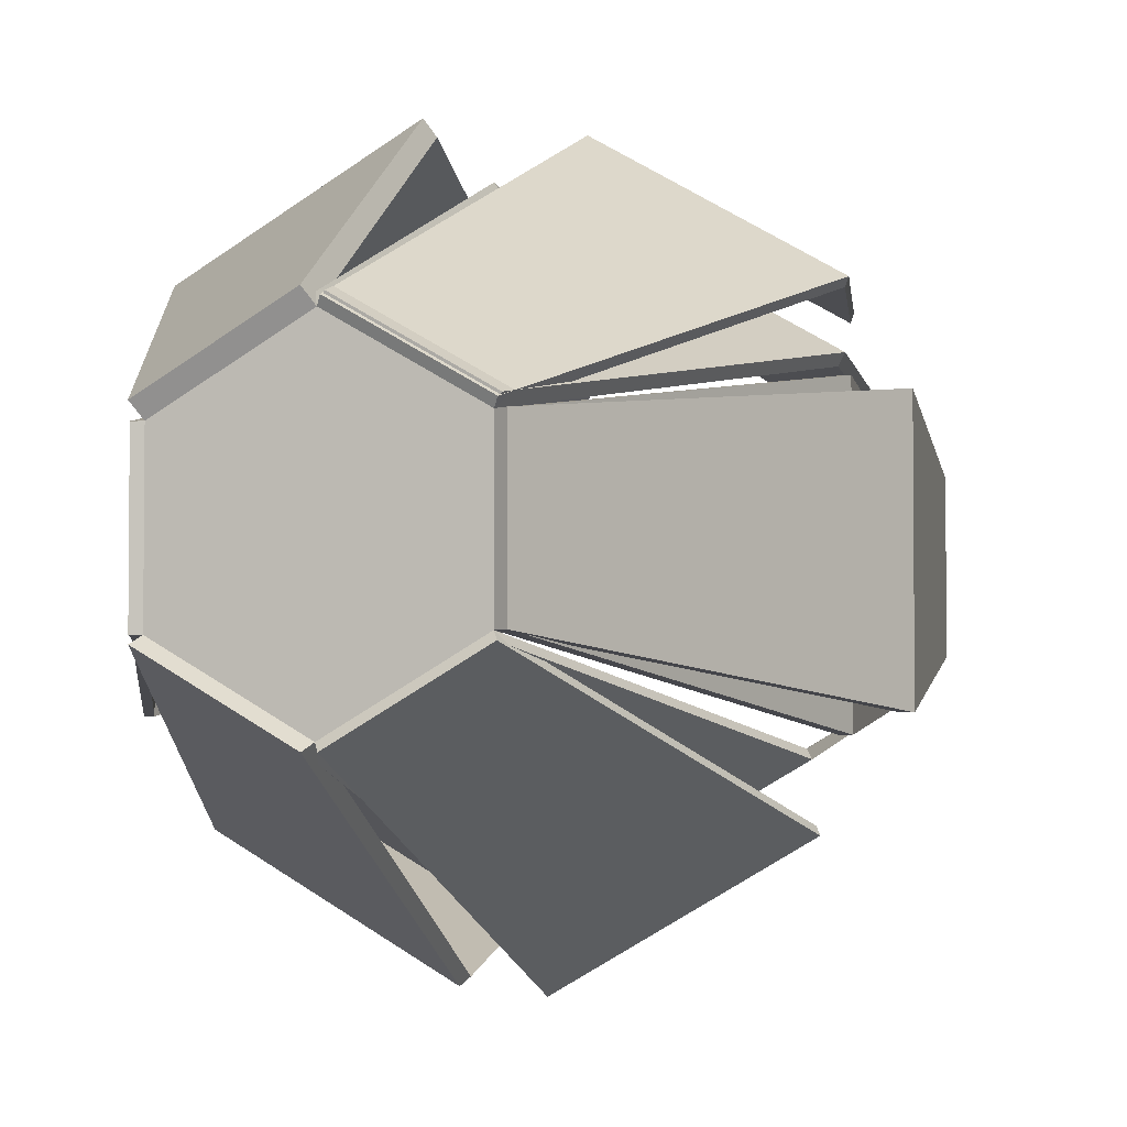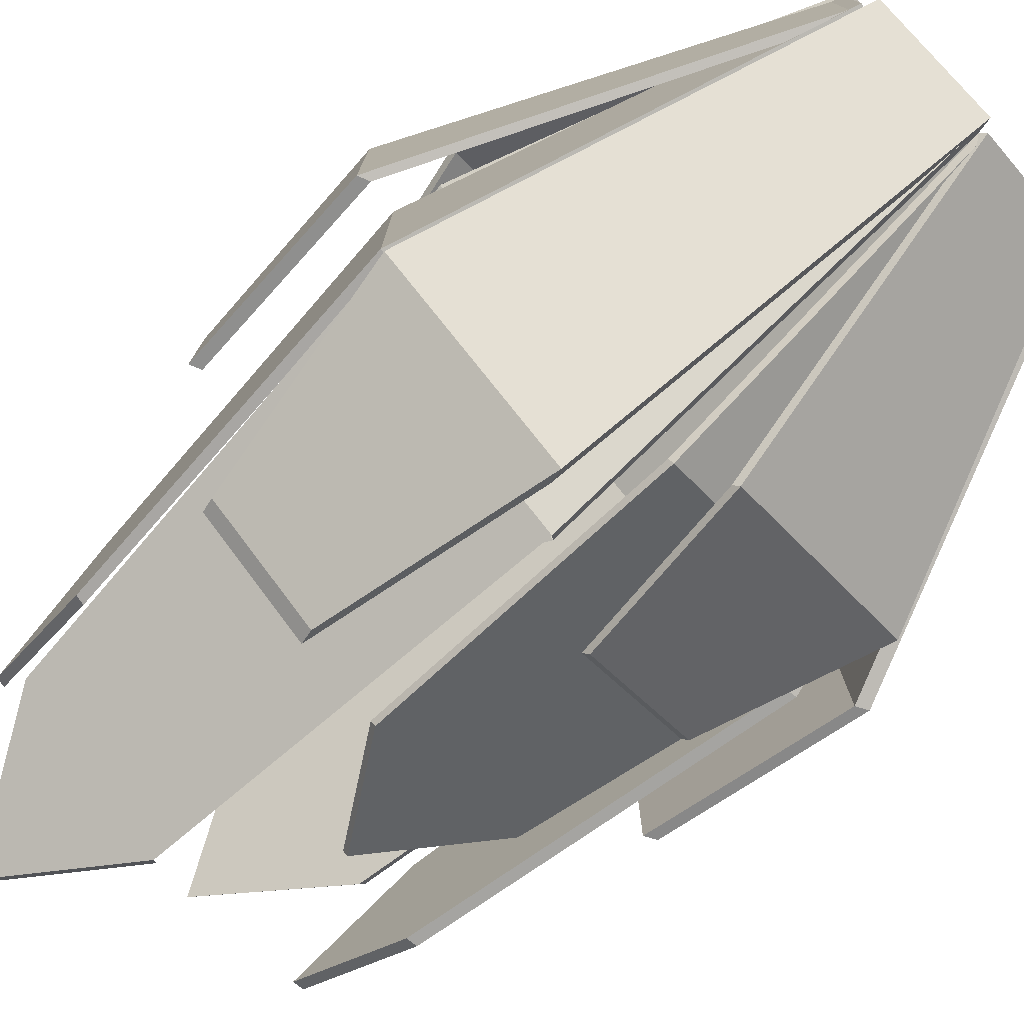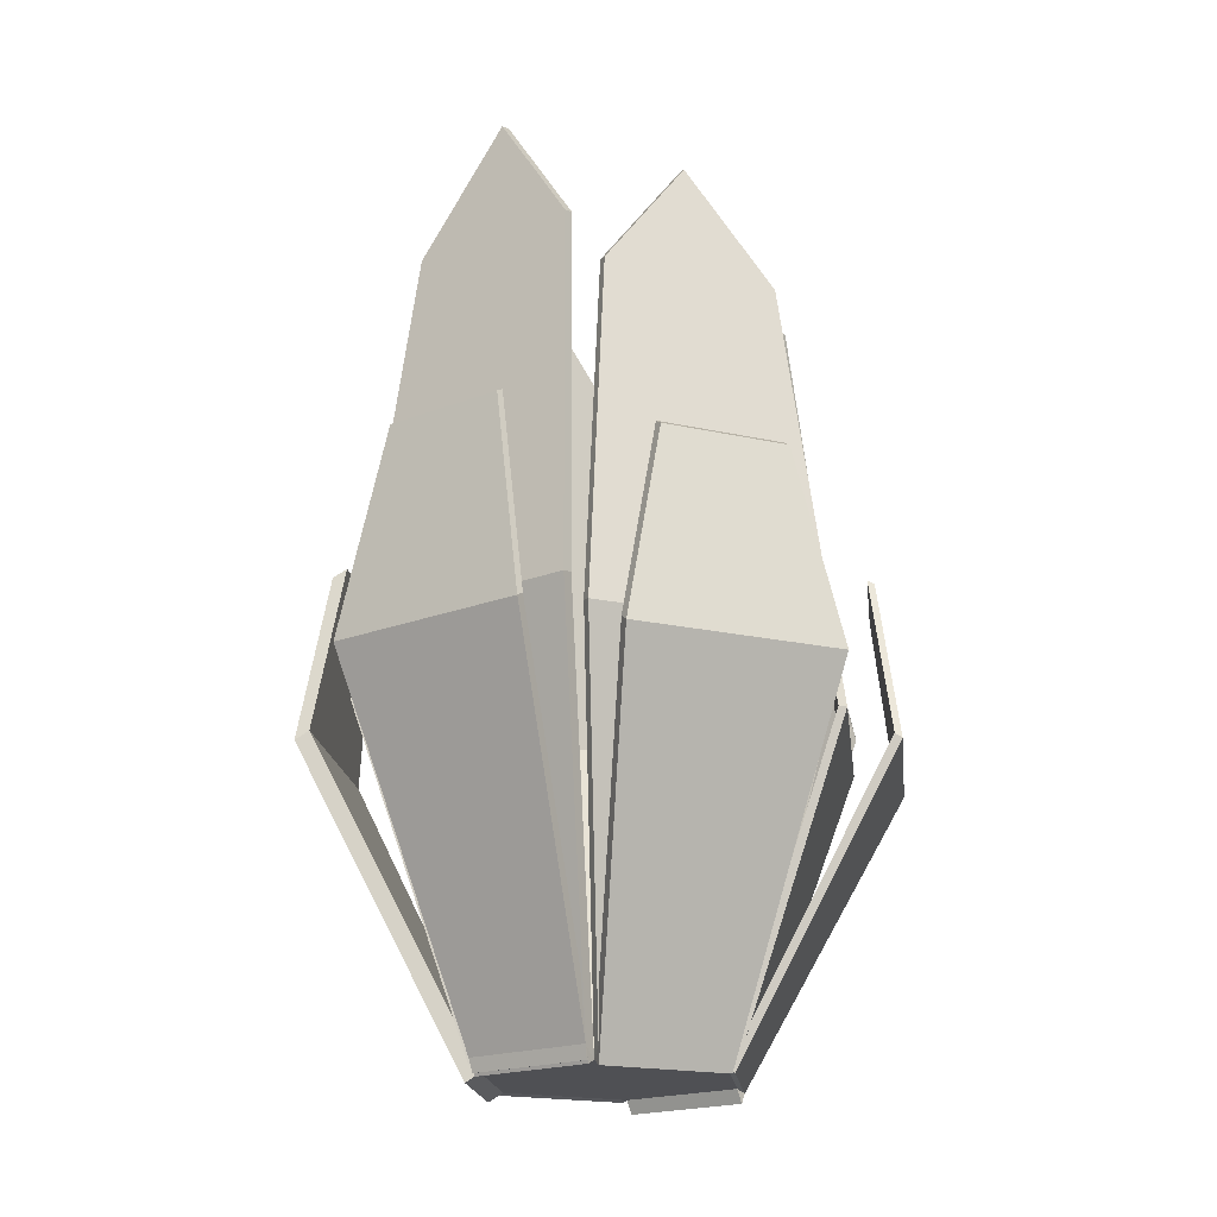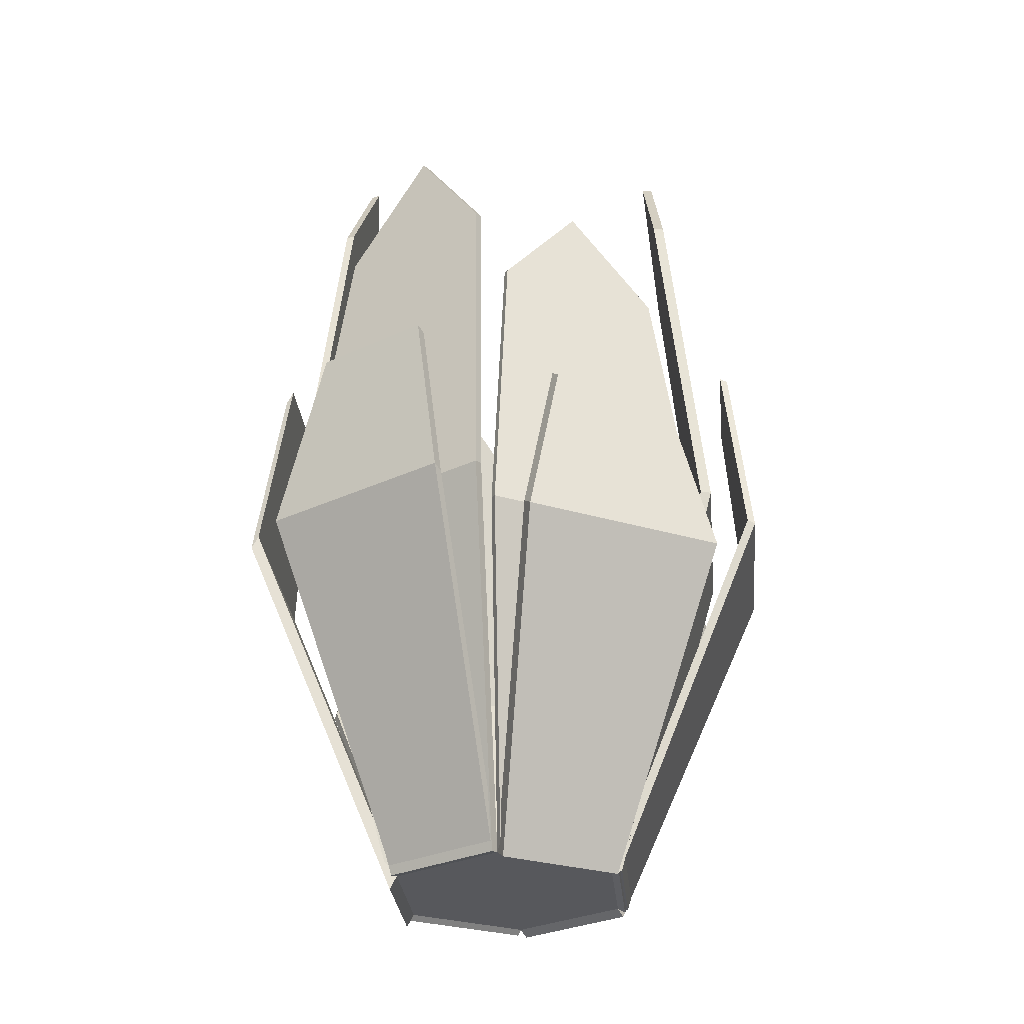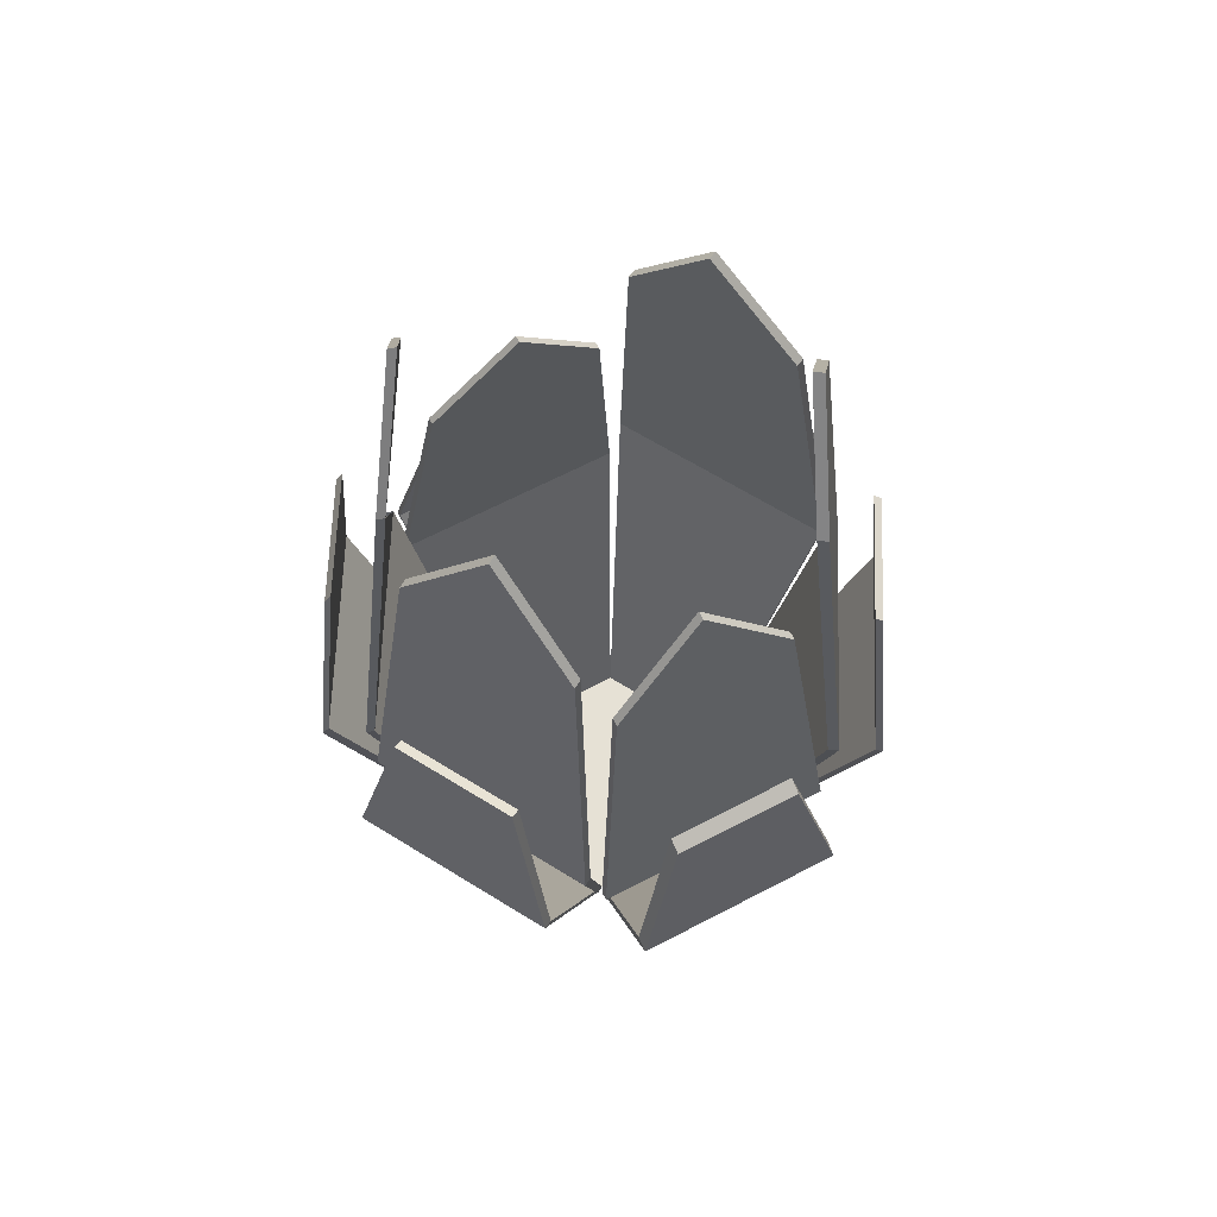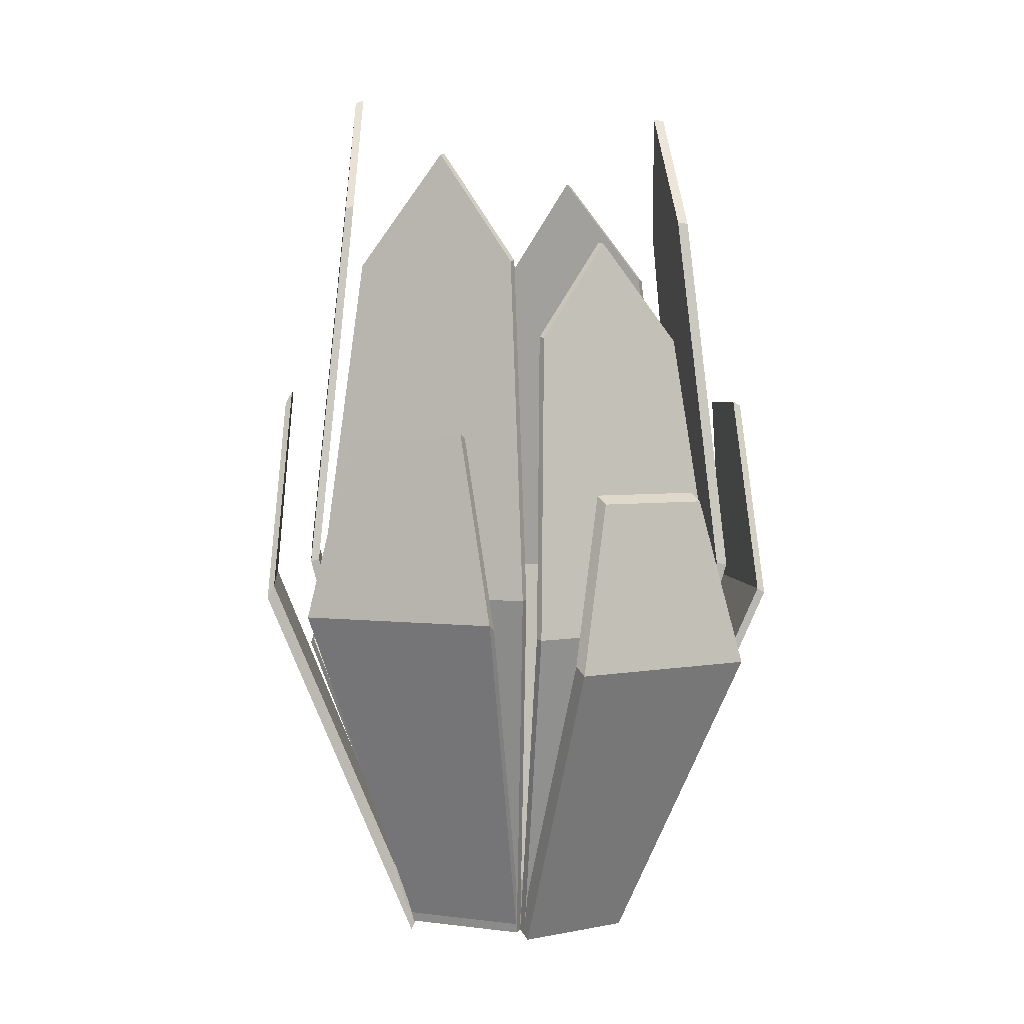
<metadata>
{"format":"obj","ext":"obj","renderer":"f3d","projection":"perspective","resolution":1024,"background":"white","views":[{"elev":-3.5,"azim":18.5,"up":"+Z"},{"elev":-78.0,"azim":-47.6,"up":"+Z"},{"elev":-19.1,"azim":66.8,"up":"+Y"},{"elev":-28.8,"azim":-54.5,"up":"+Y"},{"elev":64.4,"azim":-57.9,"up":"+Y"},{"elev":2.9,"azim":-65.3,"up":"+Y"}]}
</metadata>
<code>
o cabbage
v -0.09486 0.1234 0.0375
v -0.09486 0.1234 -0.0375
v -0.08778 0.1922 0.0225
v -0.08778 0.1922 -0.0225
v -0.07752 0.1333 0.0425
v -0.07752 0.1333 -0.0425
v -0.06359 0.258 0.03123
v -0.05897 0.2993 0
v -0.06359 0.258 -0.03123
v 0.07752 0.1333 0.0425
v 0.06359 0.258 0.03123
v 0.07752 0.1333 -0.0425
v 0.05897 0.2993 0
v 0.06359 0.258 -0.03123
v 0.09486 0.1234 0.0375
v 0.08778 0.1922 0.0225
v 0.09486 0.1234 -0.0375
v 0.08778 0.1922 -0.0225
v -0.01496 0.1098 0.1009
v -0.07991 0.1098 0.0634
v -0.0244 0.1711 0.08727
v -0.06338 0.1711 0.06477
v -0.001954 0.1186 0.08838
v -0.07557 0.1186 0.04588
v -0.004746 0.2296 0.07068
v -0.05884 0.2296 0.03945
v -0.02949 0.2664 0.05107
v 0.001954 0.1106 -0.08838
v 0.07557 0.1106 -0.04588
v 0.004746 0.2142 -0.07068
v 0.05884 0.2142 -0.03945
v 0.02949 0.2484 -0.05107
v 0.01496 0.1024 -0.1009
v 0.07991 0.1024 -0.0634
v 0.0244 0.1595 -0.08727
v 0.06338 0.1595 -0.06477
v 0.07557 0.1426 0.04588
v 0.001954 0.1426 0.08838
v 0.05884 0.2761 0.03945
v 0.004746 0.2761 0.07068
v 0.02949 0.3203 0.05107
v 0.07991 0.1321 0.0634
v 0.01496 0.1321 0.1009
v 0.06338 0.2057 0.06477
v 0.0244 0.2057 0.08727
v -0.07991 0.1345 -0.0634
v -0.01496 0.1345 -0.1009
v -0.06338 0.2095 -0.06477
v -0.0244 0.2095 -0.08727
v -0.07557 0.1453 -0.04588
v -0.001954 0.1453 -0.08838
v -0.05884 0.2812 -0.03945
v -0.004746 0.2812 -0.07068
v -0.02949 0.3262 -0.05107
v 0 0 0.045
v -0.03897 0 0.0225
v 0 0 -0.045
v 0.03897 0 -0.0225
v 0.03897 0 0.0225
v -0.03897 0 -0.0225
v -0.001235 -0.004626 -0.04714
v -0.04021 -0.004626 -0.02464
v -0.08114 0.1299 -0.06554
v -0.01619 0.1299 -0.103
v -0.06461 0.2049 -0.06691
v -0.02564 0.2049 -0.08941
v -0.09851 0.1251 -0.0375
v -0.09143 0.1939 0.0225
v -0.09143 0.1939 -0.0225
v -0.09851 0.1251 0.0375
v -0.04262 0.00169 0.0225
v -0.04262 0.00169 -0.0225
v -0.02685 0.168 0.0915
v -0.06582 0.168 0.069
v -0.0174 0.1067 0.1051
v -0.002441 -0.00311 0.04923
v -0.04141 -0.00311 0.02673
v -0.08235 0.1067 0.06763
v 0.01629 0.1305 0.1032
v 0.001338 -0.001543 0.04732
v 0.04031 -0.001543 0.02482
v 0.08124 0.1305 0.06572
v 0.06471 0.2041 0.06709
v 0.02574 0.2041 0.08959
v 0.0985 0.1212 -0.0375
v 0.04261 -0.002183 -0.0225
v 0.09142 0.19 -0.0225
v 0.04261 -0.002183 0.0225
v 0.0985 0.1212 0.0375
v 0.09142 0.19 0.0225
v 0.01618 0.1008 -0.103
v 0.08113 0.1008 -0.06553
v 0.02563 0.1579 -0.0894
v 0.001227 -0.001614 -0.04713
v 0.0402 -0.001614 -0.02463
v 0.0646 0.1579 -0.06689
v 0.07695 0.1102 -0.04829
v 0.006135 0.2137 -0.07309
v 0.06023 0.2137 -0.04186
v 0.001389 -0.000479 -0.04741
v 0.04036 -0.000479 -0.02491
v 0.03087 0.2479 -0.05348
v 0.003343 0.1102 -0.09079
v -0.07706 0.1443 -0.04847
v -0.001492 -0.000953 -0.04759
v -0.006238 0.2803 -0.07327
v -0.03098 0.3253 -0.05366
v -0.04046 -0.000953 -0.02508
v -0.003447 0.1443 -0.09097
v -0.06033 0.2803 -0.04204
v -0.08074 0.1328 0.0425
v -0.08074 0.1328 -0.0425
v -0.06681 0.2575 0.03123
v -0.06219 0.2988 0
v -0.06681 0.2575 -0.03123
v -0.04219 -0.000524 0.0225
v -0.04219 -0.000524 -0.0225
v -0.00613 0.2292 0.07308
v -0.06022 0.2292 0.04185
v -0.03087 0.2659 0.05347
v -0.001384 -0.000469 0.0474
v -0.04036 -0.000469 0.0249
v -0.003338 0.1182 0.09078
v -0.07695 0.1182 0.04828
v 0.07747 0.142 0.04918
v 0.003854 0.142 0.09168
v 0.06074 0.2755 0.04274
v 0.04087 -0.000599 0.02579
v 0.006646 0.2755 0.07397
v 0.001901 -0.000599 0.04829
v 0.03139 0.3197 0.05436
v 0.06261 0.2987 0
v 0.06722 0.2574 -0.03123
v 0.04261 -0.000591 -0.0225
v 0.04261 -0.000591 0.0225
v 0.08116 0.1327 0.0425
v 0.06722 0.2574 0.03123
v 0.08116 0.1327 -0.0425
f 3 2 1
f 2 3 4
f 4 3 68 69
f 60 2 67 72
f 7 6 5
f 6 7 8
f 6 8 9
f 5 56 116 111
f 6 9 115 112
f 9 8 114 115
f 12 11 10
f 11 12 13
f 13 12 14
f 10 11 137 136
f 59 10 136 135
f 14 12 138 133
f 17 16 15
f 16 17 18
f 58 59 88 86
f 18 17 85 87
f 21 20 19
f 20 21 22
f 20 22 74 78
f 56 20 78 77
f 25 24 23
f 24 25 26
f 26 25 27
f 24 26 119 124
f 25 23 123 118
f 26 27 120 119
f 30 29 28
f 29 30 31
f 31 30 32
f 28 57 100 103
f 57 58 101 100
f 29 31 99 97
f 35 34 33
f 34 35 36
f 35 33 91 93
f 36 35 93 96
f 39 38 37
f 38 39 40
f 40 39 41
f 40 41 131 129
f 39 37 125 127
f 41 39 127 131
f 44 43 42
f 43 44 45
f 44 42 82 83
f 59 55 80 81
f 46 48 65 63
f 47 48 49
f 46 47 48
f 49 48 65 66
f 52 51 50
f 53 54 107 106
f 53 52 54
f 57 51 109 105
f 60 57 105 108
f 52 50 104 110
f 23 56 55
f 56 23 24
f 56 24 124 122
f 55 56 122 121
f 56 19 20
f 19 56 55
f 21 19 75 73
f 55 56 77 76
f 28 58 57
f 58 28 29
f 30 28 103 98
f 58 29 97 101
f 33 58 57
f 58 33 34
f 33 57 94 91
f 58 34 92 95
f 37 55 59
f 55 37 38
f 59 55 130 128
f 37 59 128 125
f 50 57 60
f 57 50 51
f 54 52 110 107
f 50 60 108 104
f 59 43 55
f 43 59 42
f 43 45 84 79
f 45 44 83 84
f 47 60 46
f 60 47 57
f 47 49 66 64
f 57 47 64 61
f 57 56 60
f 56 57 55
f 55 57 59
f 59 57 58
f 56 60 72 71
f 56 2 60
f 1 56 2
f 56 1 70 71
f 6 56 5
f 56 6 60
f 56 60 117 116
f 7 5 111 113
f 59 17 15
f 17 59 58
f 59 15 89 88
f 15 16 90 89
f 59 12 10
f 12 59 58
f 12 58 134 138
f 11 13 132 137
f 65 64 63
f 66 65 64
f 63 62 64
f 61 64 62
f 60 57 61 62
f 46 60 62 63
f 70 67 68
f 69 68 67
f 67 71 70
f 72 67 71
f 3 1 70 68
f 2 4 69 67
f 75 78 73
f 74 73 78
f 78 75 77
f 76 77 75
f 22 21 73 74
f 19 55 76 75
f 82 79 83
f 84 83 79
f 80 79 81
f 82 81 79
f 55 43 79 80
f 42 59 81 82
f 89 90 85
f 87 85 90
f 89 85 88
f 86 88 85
f 16 18 87 90
f 17 58 86 85
f 91 92 93
f 96 93 92
f 94 95 91
f 92 91 95
f 57 58 95 94
f 34 36 96 92
f 103 97 98
f 99 98 97
f 102 98 99
f 100 101 103
f 97 103 101
f 32 30 98 102
f 31 32 102 99
f 109 110 106
f 104 109 110
f 106 110 109
f 107 110 106
f 108 105 104
f 109 104 105
f 111 112 113
f 114 113 112
f 115 114 112
f 111 116 112
f 117 112 116
f 8 7 113 114
f 60 6 112 117
f 123 124 118
f 119 118 124
f 120 118 119
f 121 122 123
f 124 123 122
f 27 25 118 120
f 23 55 121 123
f 125 126 127
f 129 127 126
f 131 127 129
f 128 130 125
f 126 125 130
f 38 40 129 126
f 55 38 126 130
f 136 137 138
f 132 138 137
f 133 138 132
f 136 138 135
f 134 135 138
f 13 14 133 132
f 58 59 135 134

</code>
